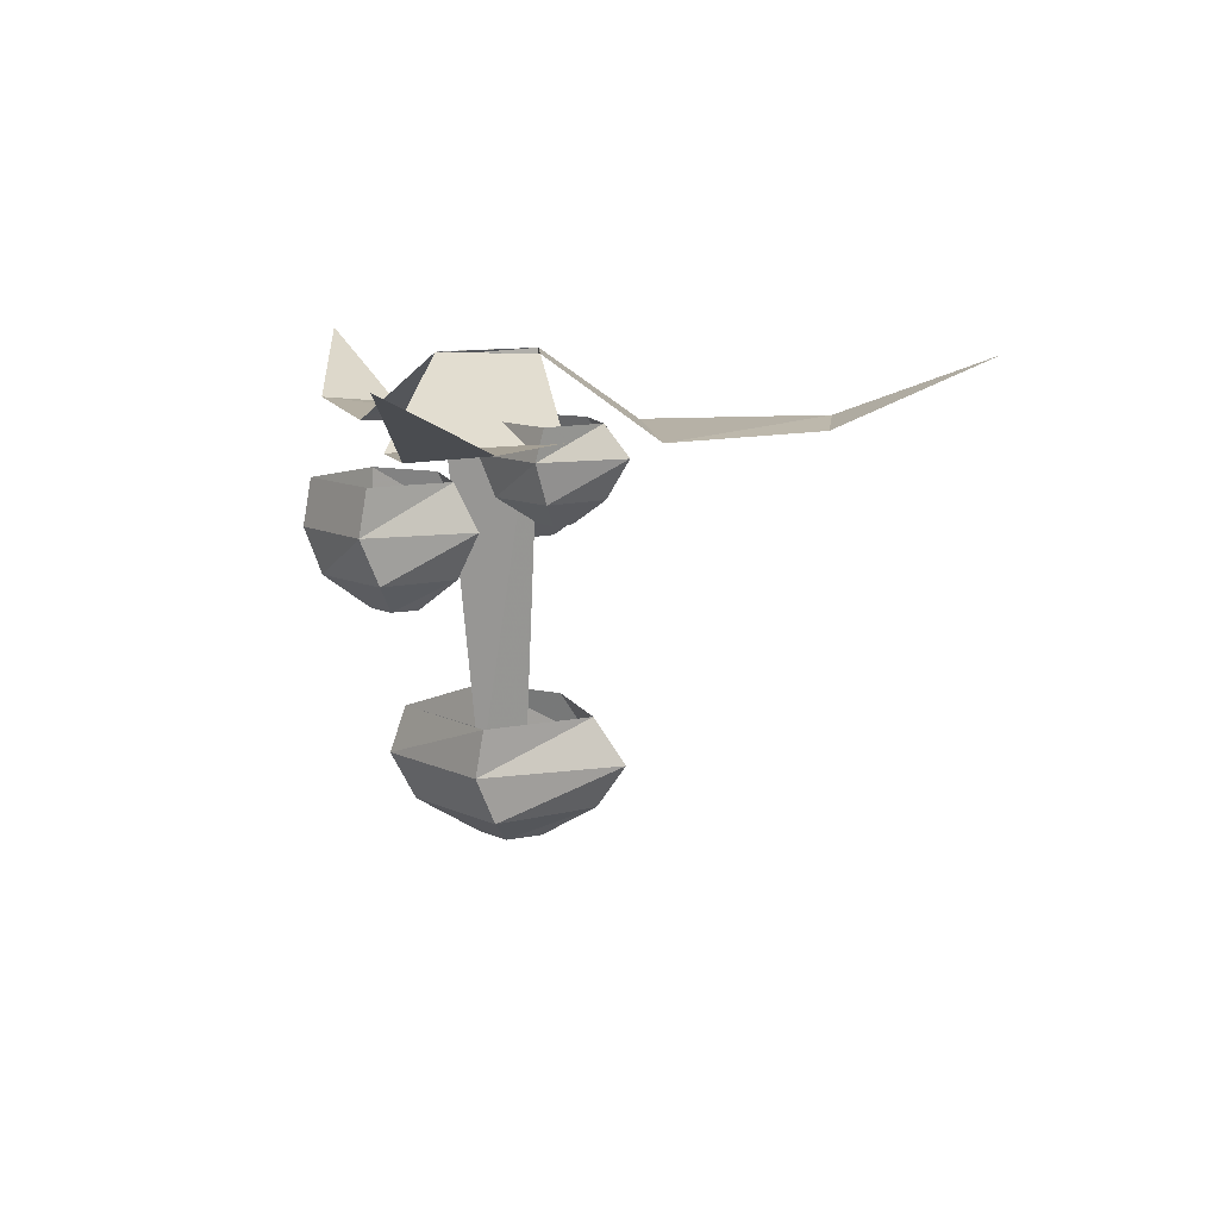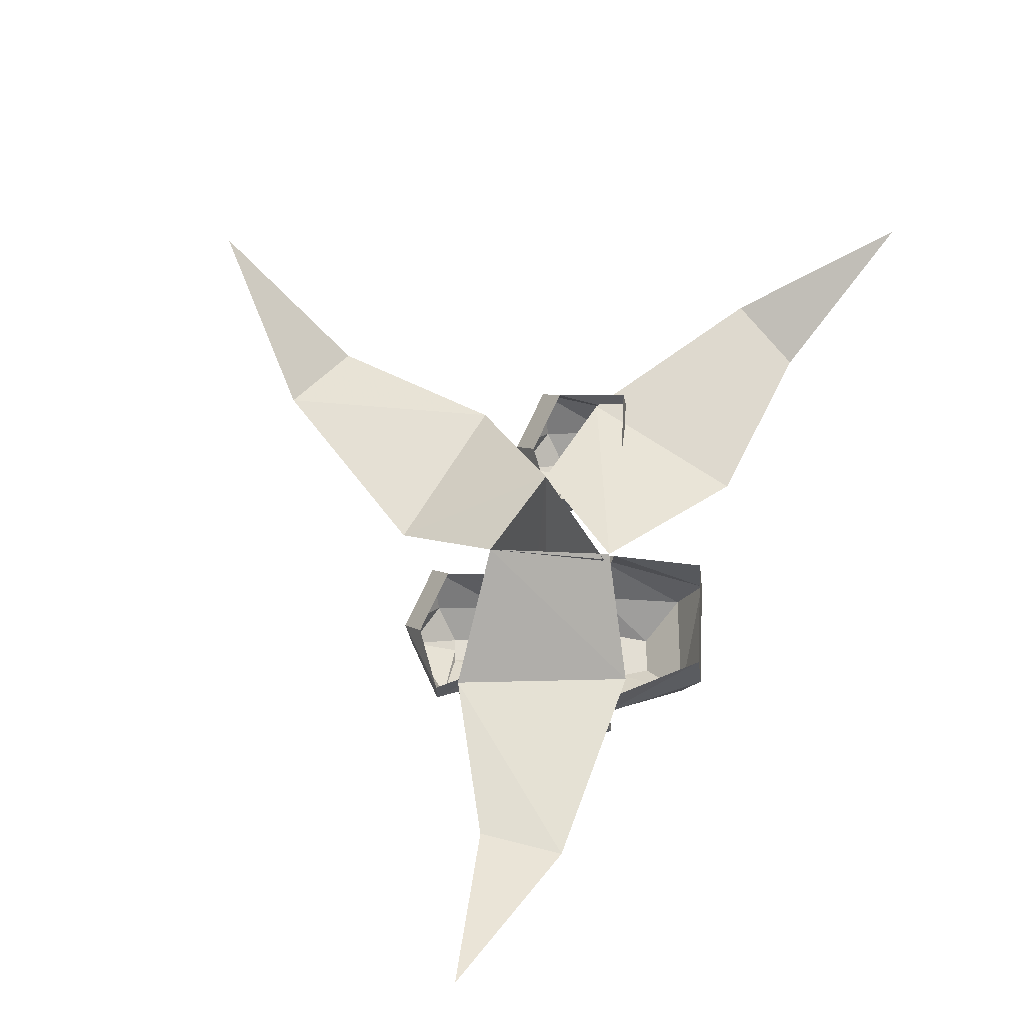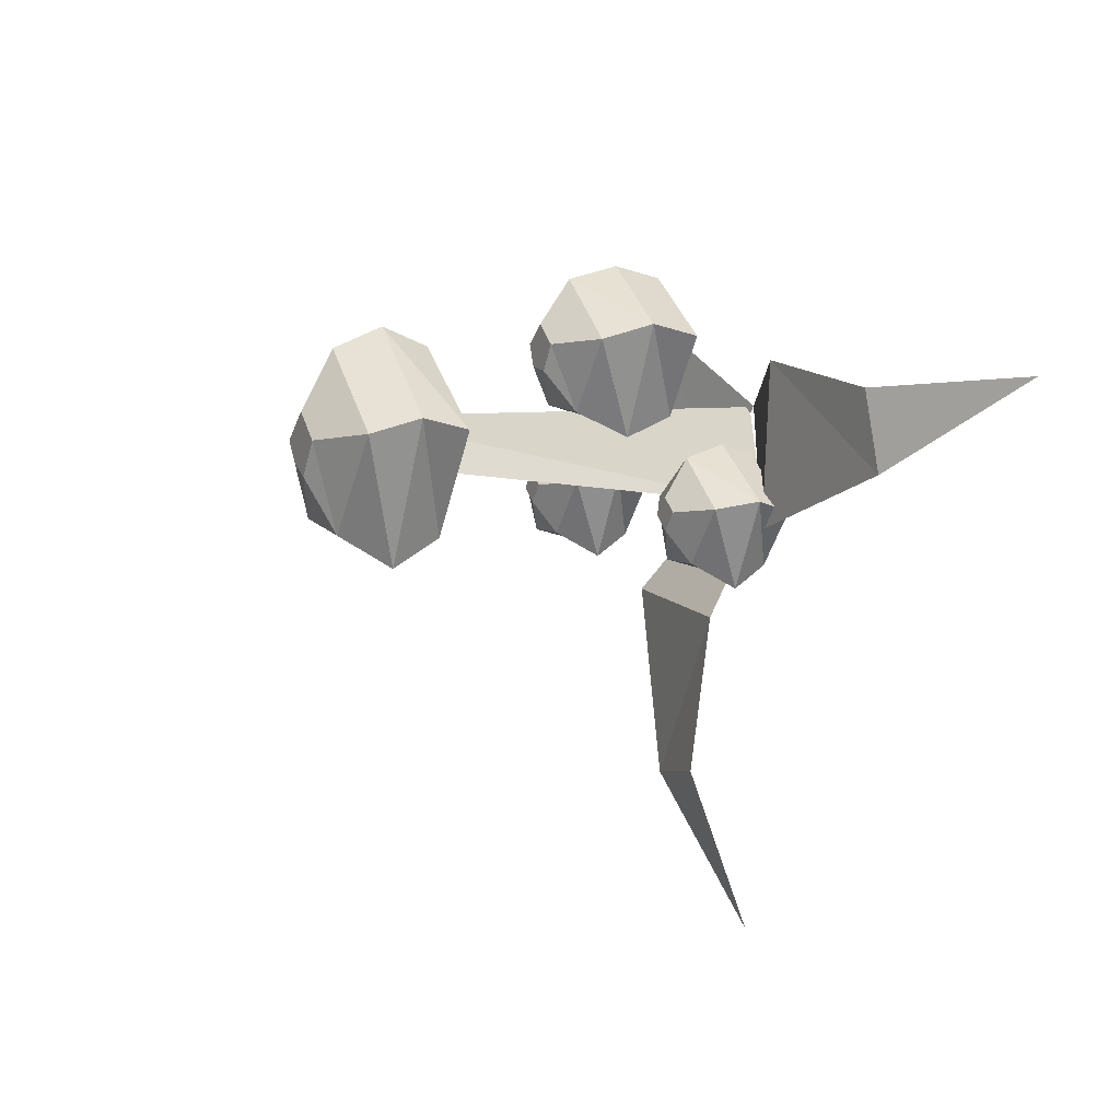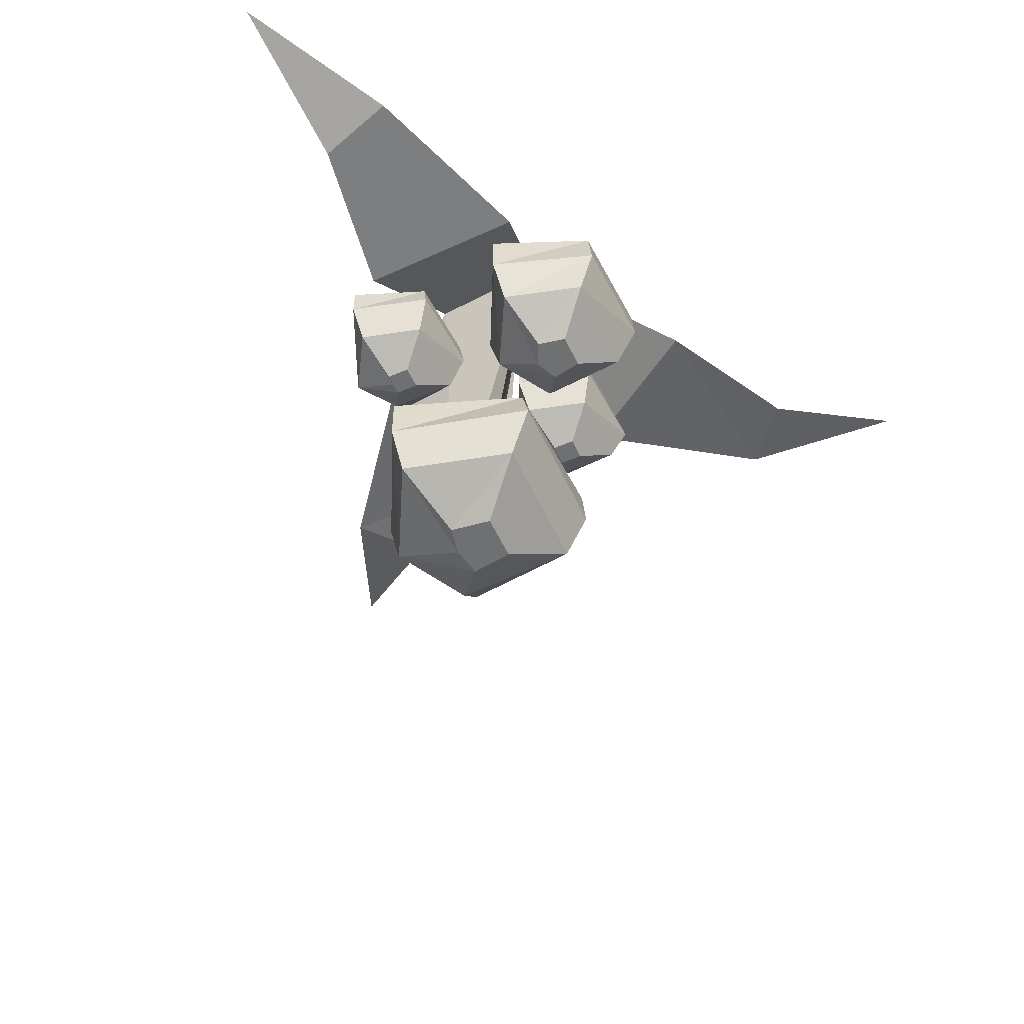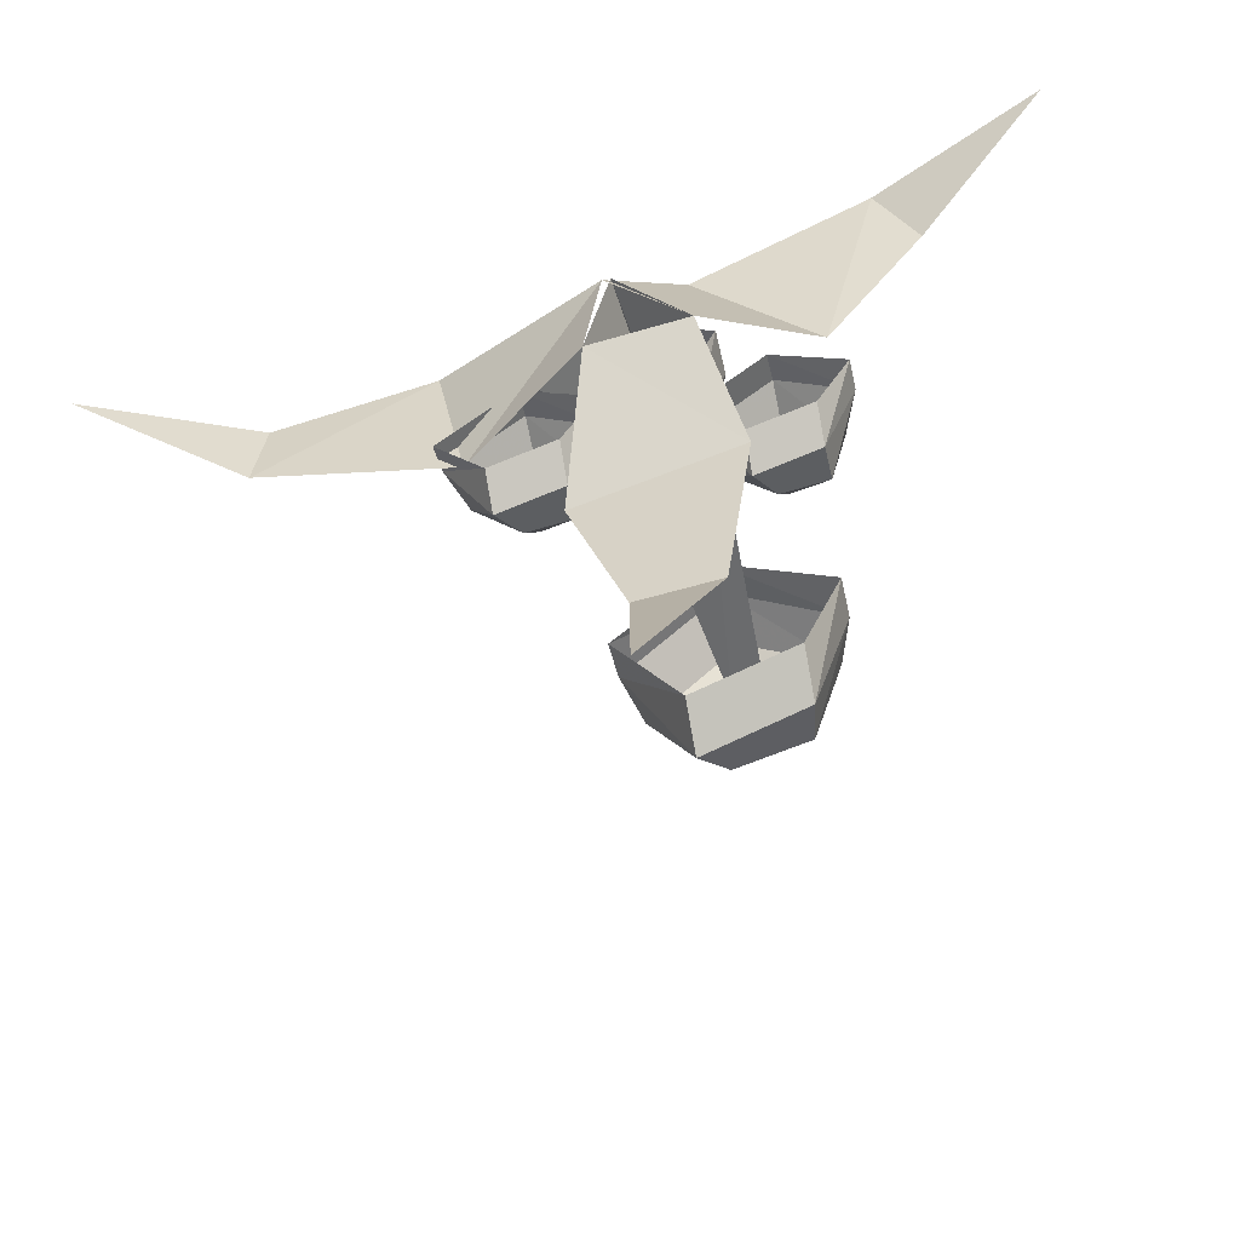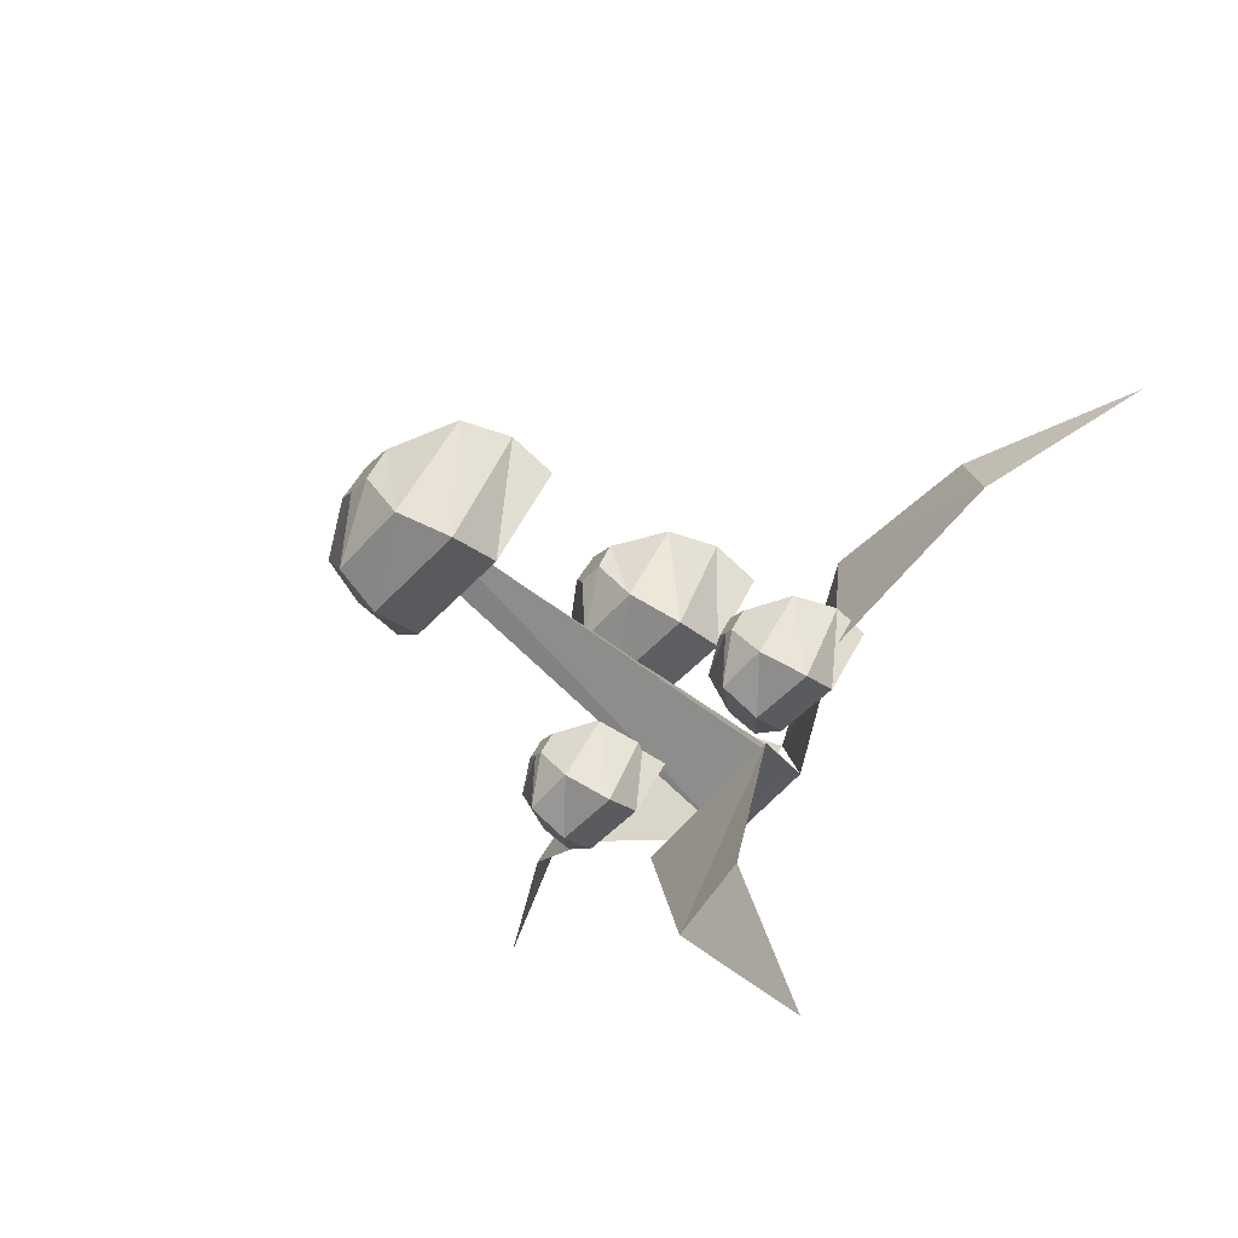
<metadata>
{"format":"obj","ext":"obj","renderer":"f3d","projection":"perspective","resolution":1024,"background":"white","views":[{"elev":9.5,"azim":96.8,"up":"+Y"},{"elev":67.2,"azim":-45.4,"up":"+Y"},{"elev":-5.1,"azim":64.0,"up":"+Z"},{"elev":-54.9,"azim":-20.5,"up":"+Y"},{"elev":-52.5,"azim":-167.7,"up":"+Z"},{"elev":-71.6,"azim":48.7,"up":"+Z"}]}
</metadata>
<code>
v 0.007812 -0.1797 0.2734
v 0.08594 -0.1797 0.2031
v 0.08594 -0.1328 0.1953
v 0.007812 -0.1328 0.2656
v -0.08594 -0.1797 0.2266
v -0.07031 -0.2266 0.2188
v 0 -0.2266 0.2578
v 0.07031 -0.2266 0.1875
v 0.03125 -0.1797 0.1016
v 0.03125 -0.1328 0.125
v -0.05469 -0.1797 0.1328
v -0.05469 -0.1328 0.1562
v -0.08594 -0.1328 0.2266
v 0.01562 -0.2266 0.125
v -0.04688 -0.2266 0.1406
v -0.01562 -0.2578 0.1719
v -0.02344 -0.2578 0.1953
v 0 -0.2578 0.2109
v 0.02344 -0.2578 0.1875
v 0.007812 -0.2578 0.1641
v 0.07812 -0.1016 0.09375
v 0.1484 -0.1016 0.03125
v 0.1484 -0.07031 0.02344
v 0.07812 -0.07031 0.08594
v 0.007812 -0.1016 0.05469
v 0.02344 -0.1406 0.04688
v 0.07812 -0.1406 0.07812
v 0.1328 -0.1406 0.02344
v 0.1016 -0.1016 -0.04688
v 0.1016 -0.07031 -0.02344
v 0.03906 -0.1016 -0.02344
v 0.03906 -0.07031 0
v 0.007812 -0.07031 0.05469
v 0.08594 -0.1406 -0.02344
v 0.03906 -0.1406 -0.01562
v 0.07031 -0.1641 0.01562
v 0.0625 -0.1641 0.02344
v 0.07812 -0.1641 0.03906
v 0.09375 -0.1641 0.02344
v 0.07812 -0.1641 0.007812
v -0.1328 -0.1406 0.1406
v -0.0625 -0.1406 0.07812
v -0.0625 -0.1094 0.07031
v -0.1328 -0.1094 0.1328
v -0.2031 -0.1406 0.1016
v -0.1875 -0.1797 0.09375
v -0.1328 -0.1797 0.125
v -0.07812 -0.1797 0.07031
v -0.1094 -0.1406 0
v -0.1094 -0.1094 0.02344
v -0.1719 -0.1406 0.02344
v -0.1719 -0.1094 0.04688
v -0.2031 -0.1094 0.1016
v -0.125 -0.1797 0.02344
v -0.1719 -0.1797 0.03125
v -0.1406 -0.2031 0.0625
v -0.1484 -0.2031 0.07031
v -0.1328 -0.2031 0.08594
v -0.1172 -0.2031 0.07031
v -0.1328 -0.2031 0.05469
v -0.07031 -0.08594 0.2344
v -0.1875 -0.09375 0.1172
v -0.08594 -0.01562 0.0625
v -0.007812 -0.01562 0.1484
v 0.125 -0.08594 0.007812
v 0.1562 -0.09375 0.1641
v 0.007812 -0.01562 0.04688
v -0.1172 -0.08594 -0.03125
v 0.03906 -0.09375 -0.07031
v -0.03906 -0.4297 0.07031
v -0.07031 -0.4297 0.07812
v -0.01562 -0.01562 0.1484
v -0.05469 -0.4297 0.1172
v -0.03906 -0.4062 0.2031
v 0.0625 -0.4062 0.1016
v 0.0625 -0.3594 0.09375
v -0.03906 -0.3594 0.1875
v -0.1562 -0.4062 0.1328
v -0.1406 -0.4531 0.125
v -0.04688 -0.4531 0.1797
v 0.04688 -0.4531 0.08594
v -0.007812 -0.4062 -0.03125
v -0.007812 -0.3594 0
v -0.1172 -0.4062 0.01562
v -0.1172 -0.3594 0.04688
v -0.1562 -0.3594 0.1328
v -0.03125 -0.4531 0
v -0.1094 -0.4531 0.02344
v -0.0625 -0.4844 0.07031
v -0.07812 -0.4844 0.09375
v -0.04688 -0.4844 0.1172
v -0.01562 -0.4844 0.08594
v -0.03906 -0.4844 0.05469
v -0.2422 -0.07812 0.3125
v -0.2812 -0.08594 0.2422
v -0.4062 -0.01562 0.3359
v -0.09375 -0.07812 -0.2188
v -0.01562 -0.08594 -0.2188
v -0.03125 -0.01562 -0.375
v 0.3125 -0.07812 0.03906
v 0.3047 -0.08594 0.1172
v 0.4609 -0.01562 0.1094
f 1 2 3
f 1 3 4
f 1 4 5
f 1 5 6
f 1 6 7
f 1 7 2
f 2 7 8
f 2 8 9
f 2 9 10
f 2 10 3
f 9 11 12
f 9 12 10
f 11 5 13
f 11 13 12
f 5 4 13
f 8 14 9
f 9 14 11
f 11 14 15
f 11 15 5
f 5 15 6
f 6 15 16
f 6 16 17
f 6 17 7
f 7 17 18
f 7 18 8
f 8 18 19
f 8 19 14
f 14 19 20
f 14 20 15
f 15 20 16
f 16 20 17
f 17 20 18
f 18 20 19
f 21 22 23
f 21 23 24
f 21 24 25
f 21 25 26
f 21 26 27
f 21 27 22
f 22 27 28
f 22 28 29
f 22 29 30
f 22 30 23
f 29 31 32
f 29 32 30
f 31 25 33
f 31 33 32
f 25 24 33
f 28 34 29
f 29 34 31
f 31 34 35
f 31 35 25
f 25 35 26
f 26 35 36
f 26 36 37
f 26 37 27
f 27 37 38
f 27 38 28
f 28 38 39
f 28 39 34
f 34 39 40
f 34 40 35
f 35 40 36
f 36 40 37
f 37 40 38
f 38 40 39
f 41 42 43
f 41 43 44
f 41 44 45
f 41 45 46
f 41 46 47
f 41 47 42
f 42 47 48
f 42 48 49
f 42 49 50
f 42 50 43
f 49 51 52
f 49 52 50
f 51 45 53
f 51 53 52
f 45 44 53
f 48 54 49
f 49 54 51
f 51 54 55
f 51 55 45
f 45 55 46
f 46 55 56
f 46 56 57
f 46 57 47
f 47 57 58
f 47 58 48
f 48 58 59
f 48 59 54
f 54 59 60
f 54 60 55
f 55 60 56
f 56 60 57
f 57 60 58
f 58 60 59
f 74 75 76
f 74 76 77
f 74 77 78
f 74 78 79
f 74 79 80
f 74 80 75
f 75 80 81
f 75 81 82
f 75 82 83
f 75 83 76
f 82 84 85
f 82 85 83
f 84 78 86
f 84 86 85
f 78 77 86
f 81 87 82
f 82 87 84
f 84 87 88
f 84 88 78
f 78 88 79
f 79 88 89
f 79 89 90
f 79 90 80
f 80 90 91
f 80 91 81
f 81 91 92
f 81 92 87
f 87 92 93
f 87 93 88
f 88 93 89
f 89 93 90
f 90 93 91
f 91 93 92
f 61 62 63
f 61 63 64
f 65 66 64
f 65 64 67
f 68 69 67
f 68 67 63
f 63 67 70
f 63 70 71
f 63 71 72
f 72 71 73
f 72 73 67
f 67 73 70
f 94 95 62
f 94 62 61
f 97 98 69
f 97 69 68
f 100 101 66
f 100 66 65
f 96 95 94
f 99 98 97
f 102 101 100

</code>
